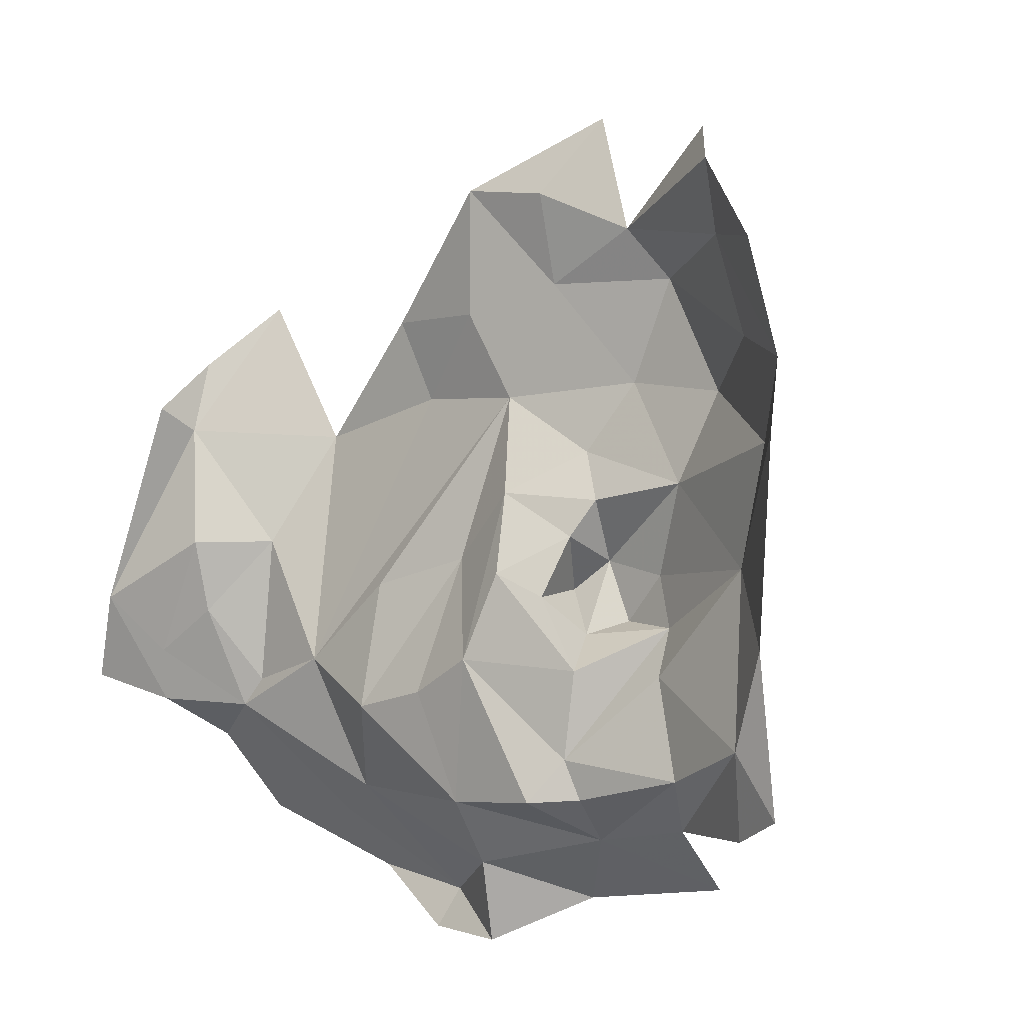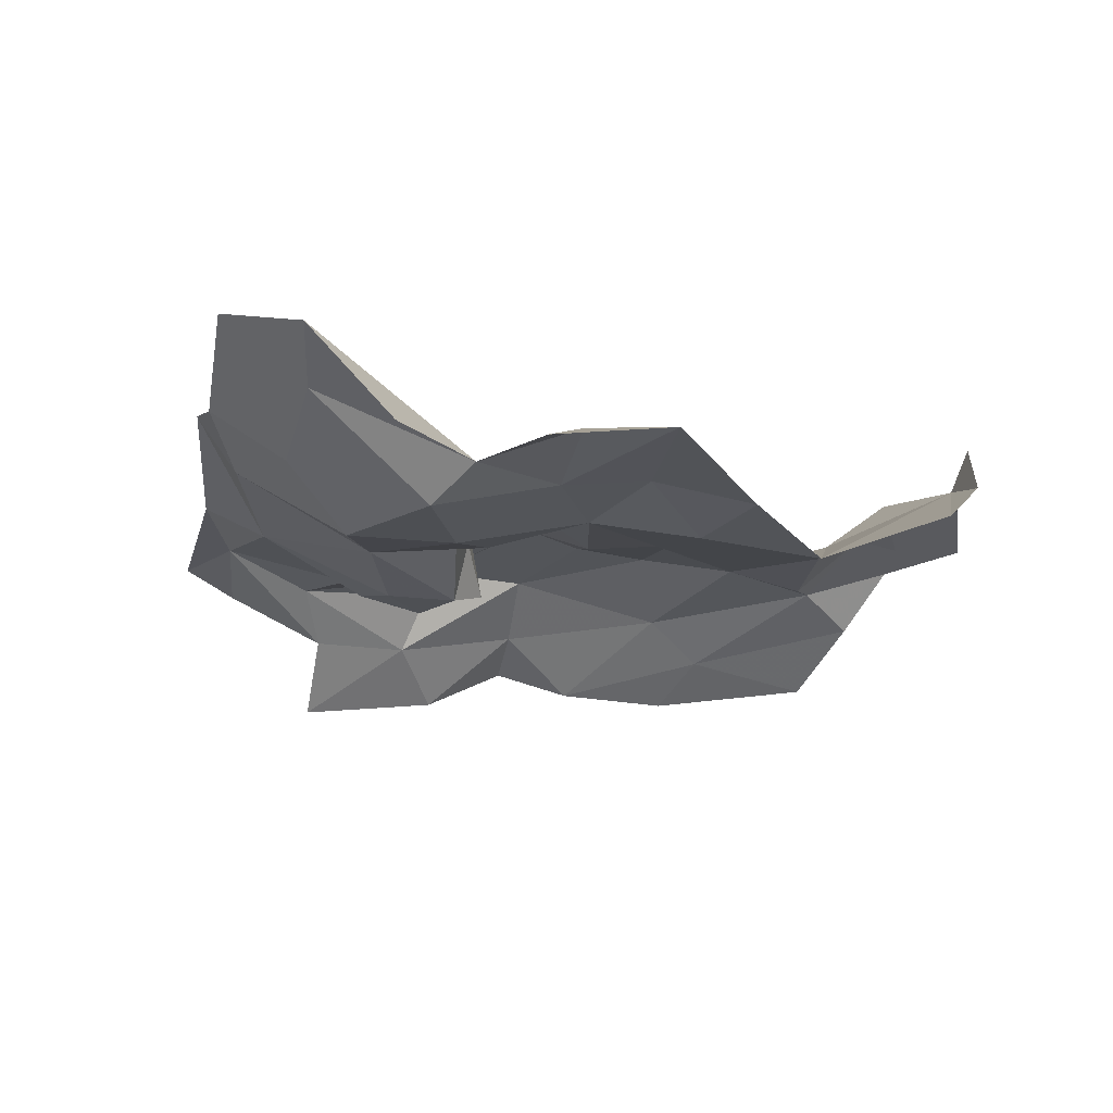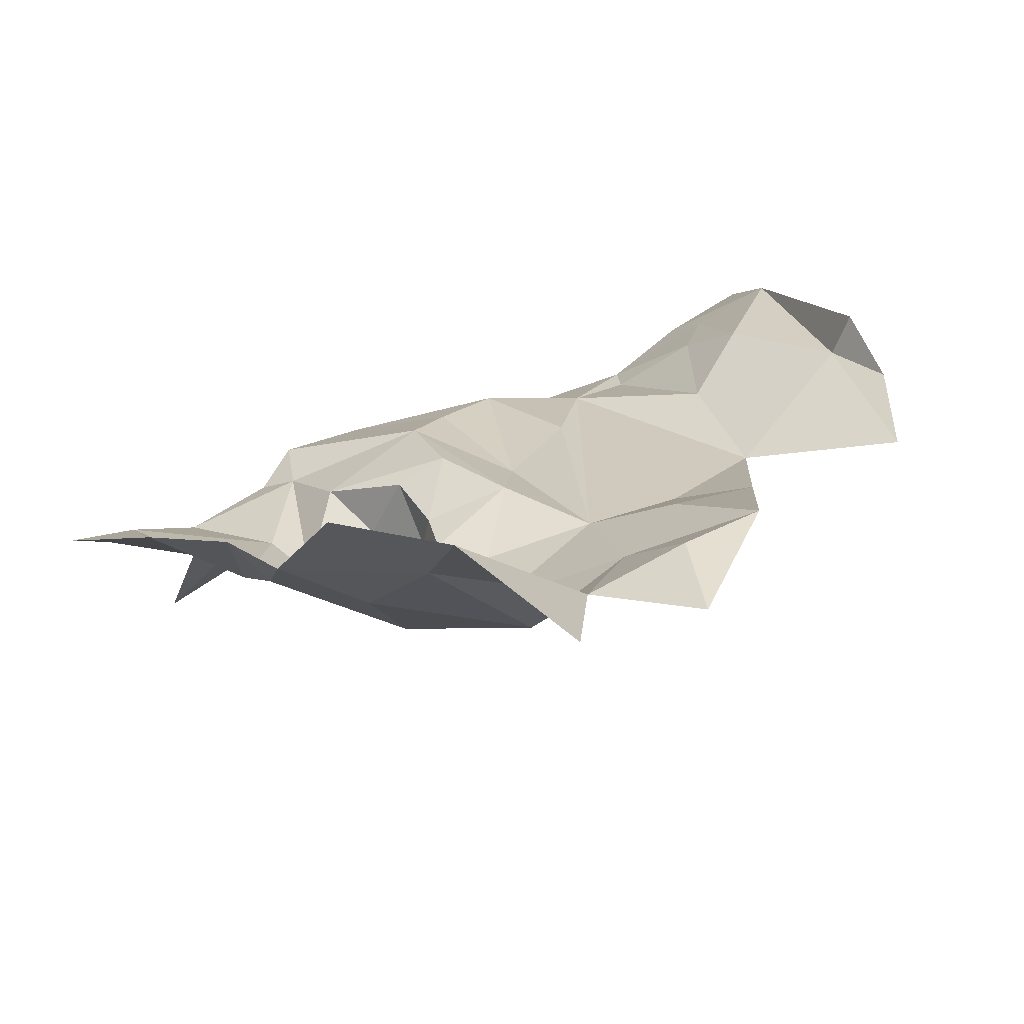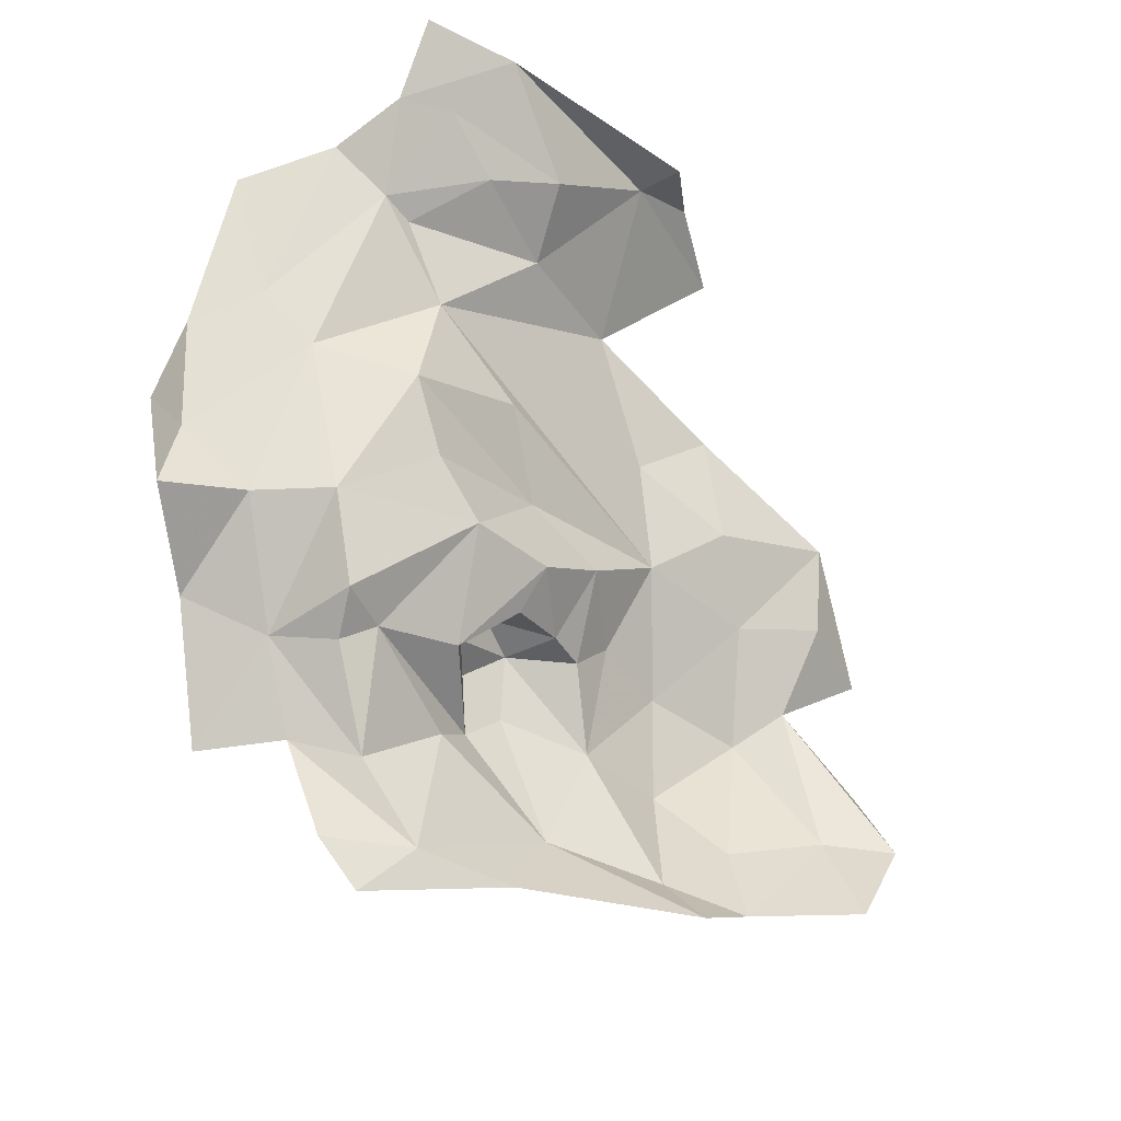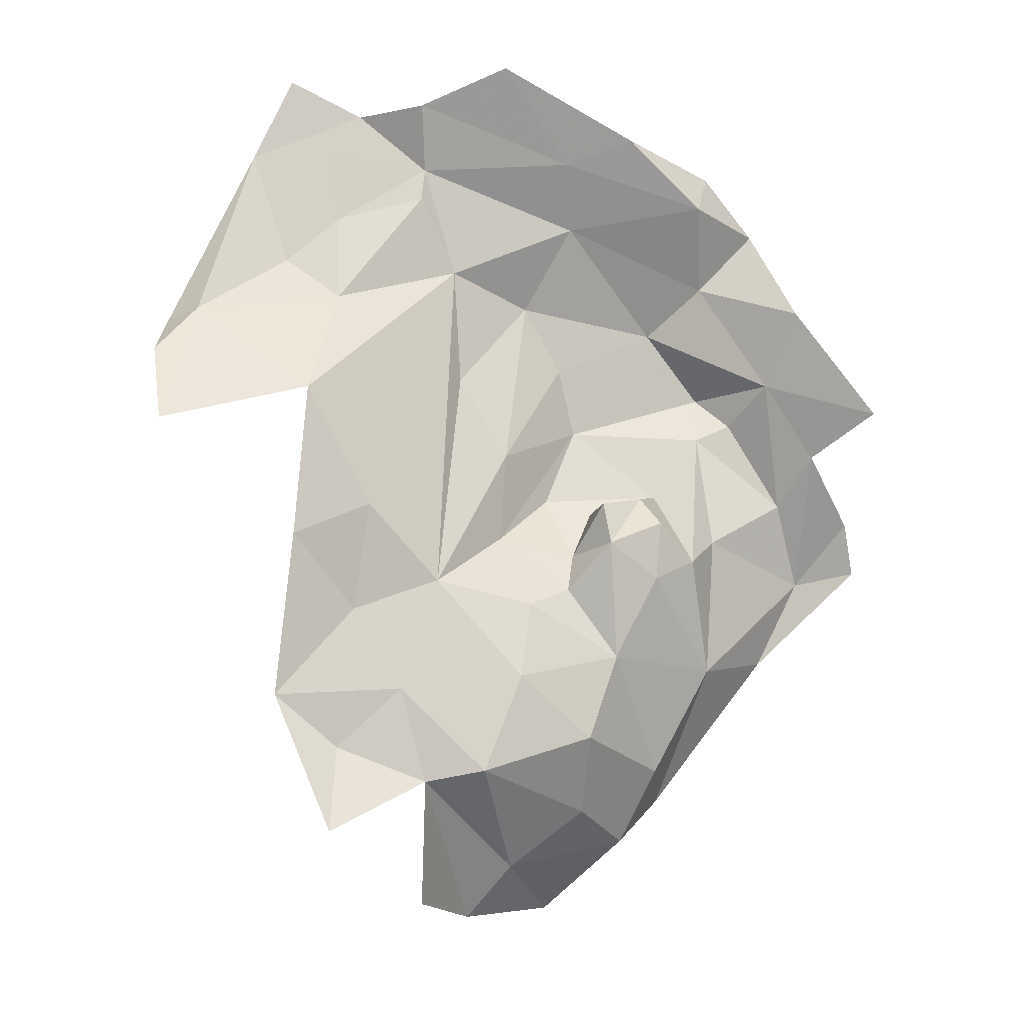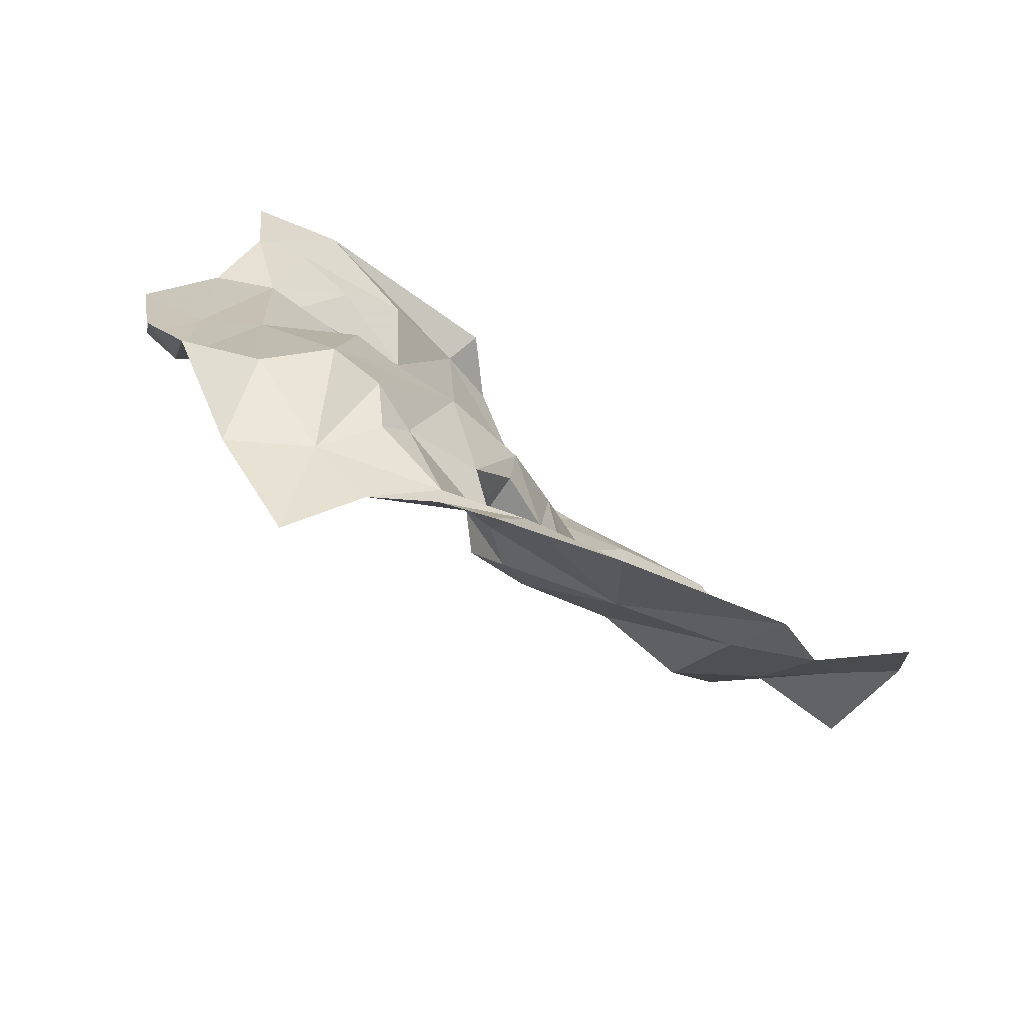
<metadata>
{"format":"obj","ext":"obj","renderer":"f3d","projection":"perspective","resolution":1024,"background":"white","views":[{"elev":45.2,"azim":38.2,"up":"+Y"},{"elev":-52.7,"azim":-164.1,"up":"+Z"},{"elev":70.7,"azim":157.3,"up":"+Y"},{"elev":66.6,"azim":112.6,"up":"+Z"},{"elev":-68.4,"azim":-21.7,"up":"+Z"},{"elev":20.3,"azim":89.5,"up":"+Z"}]}
</metadata>
<code>
v 3.18 3.368 1.104
v 3.122 3.366 1.102
v 3.145 3.395 1.089
v 3.308 3.458 1.079
v 3.289 3.433 1.082
v 3.268 3.448 1.061
v 3.108 3.436 1.032
v 3.063 3.431 1.057
v 3.064 3.457 1.011
v 3.192 3.537 0.98
v 3.204 3.571 0.959
v 3.227 3.589 0.9923
v 3.267 3.363 1.091
v 3.245 3.349 1.117
v 3.233 3.372 1.107
v 3.087 3.411 1.084
v 3.108 3.412 1.068
v 3.205 3.456 1.064
v 3.243 3.443 1.072
v 3.208 3.435 1.085
v 3.222 3.454 1.062
v 3.235 3.439 1.055
v 3.209 3.526 0.9802
v 3.252 3.539 1.002
v 3.242 3.509 0.9988
v 3.252 3.421 1.089
v 3.249 3.412 1.104
v 3.268 3.393 1.089
v 3.306 3.384 1.076
v 3.262 3.413 1.093
v 3.223 3.396 1.108
v 3.16 3.538 0.9834
v 3.133 3.528 0.9868
v 3.165 3.555 0.9579
v 3.208 3.478 1.02
v 3.192 3.468 1.043
v 3.174 3.481 1.017
v 3.318 3.432 1.089
v 3.293 3.41 1.081
v 3.173 3.513 0.9933
v 3.211 3.497 1
v 3.22 3.473 1.031
v 3.219 3.465 1.043
v 3.227 3.451 1.033
v 3.054 3.444 1.039
v 3.063 3.386 1.106
v 3.149 3.497 1.008
v 3.184 3.442 1.056
v 3.16 3.426 1.07
v 3.195 3.417 1.093
v 3.175 3.401 1.099
v 3.221 3.442 1.043
v 3.281 3.488 1.04
v 3.113 3.345 1.104
v 3.169 3.345 1.103
v 3.124 3.375 1.095
v 3.142 3.463 1.019
v 3.244 3.486 1.02
v 3.26 3.452 1.046
v 3.248 3.458 1.034
v 3.235 3.566 0.995
v 3.256 3.587 1.012
v 3.273 3.553 1.017
v 3.136 3.321 1.103
v 3.094 3.359 1.113
v 3.066 3.357 1.119
v 3.187 3.329 1.103
v 3.275 3.525 1.023
v 3.283 3.542 1.034
v 3.22 3.343 1.104
v 3.243 3.441 1.043
v 3.055 3.442 1.064
v 3.329 3.449 1.087
v 3.304 3.488 1.064
v 3.12 3.479 1.009
v 3.22 3.335 1.116
v 3.099 3.392 1.093
v 3.087 3.374 1.106
f 1 2 3
f 4 5 6
f 7 8 9
f 10 11 12
f 13 14 15
f 16 8 17
f 18 19 20
f 21 22 19
f 23 24 25
f 5 26 6
f 27 20 26
f 28 29 13
f 30 26 5
f 15 28 13
f 31 20 27
f 32 33 34
f 35 36 37
f 38 39 4
f 32 40 33
f 23 25 41
f 41 40 23
f 41 37 40
f 42 43 36
f 42 44 43
f 9 8 45
f 16 46 8
f 33 40 47
f 48 49 37
f 50 31 51
f 44 22 52
f 53 4 6
f 54 2 55
f 17 3 56
f 7 57 3
f 58 44 42
f 53 59 60
f 58 53 60
f 61 24 23
f 61 62 63
f 57 37 3
f 47 40 37
f 54 55 64
f 20 36 18
f 50 51 48
f 29 28 39
f 65 66 46
f 23 10 61
f 23 40 10
f 3 51 1
f 3 37 49
f 31 1 51
f 67 64 55
f 58 68 53
f 25 24 68
f 69 68 63
f 69 53 68
f 15 70 1
f 15 14 70
f 59 71 60
f 59 19 22
f 8 72 45
f 8 46 72
f 73 4 74
f 73 38 4
f 7 17 8
f 7 3 17
f 35 41 58
f 35 37 41
f 47 75 33
f 57 7 75
f 47 57 75
f 47 37 57
f 53 74 4
f 53 69 74
f 19 26 20
f 19 59 26
f 15 31 28
f 15 1 31
f 63 24 61
f 63 68 24
f 14 76 70
f 58 25 68
f 58 41 25
f 20 50 48
f 20 31 50
f 5 39 28
f 5 4 39
f 44 60 71
f 44 58 60
f 10 32 34
f 10 40 32
f 43 18 36
f 21 19 18
f 22 71 59
f 22 44 71
f 52 43 44
f 21 18 43
f 21 52 22
f 21 43 52
f 36 48 37
f 36 20 48
f 28 30 5
f 28 31 27
f 27 30 28
f 27 26 30
f 12 61 10
f 12 62 61
f 51 49 48
f 51 3 49
f 65 2 54
f 77 17 56
f 77 16 17
f 78 46 16
f 78 77 2
f 78 16 77
f 65 78 2
f 65 46 78
f 1 55 2
f 1 70 55
f 2 56 3
f 2 77 56
f 42 35 58
f 42 36 35
f 59 6 26
f 59 53 6
f 67 70 76
f 67 55 70

</code>
